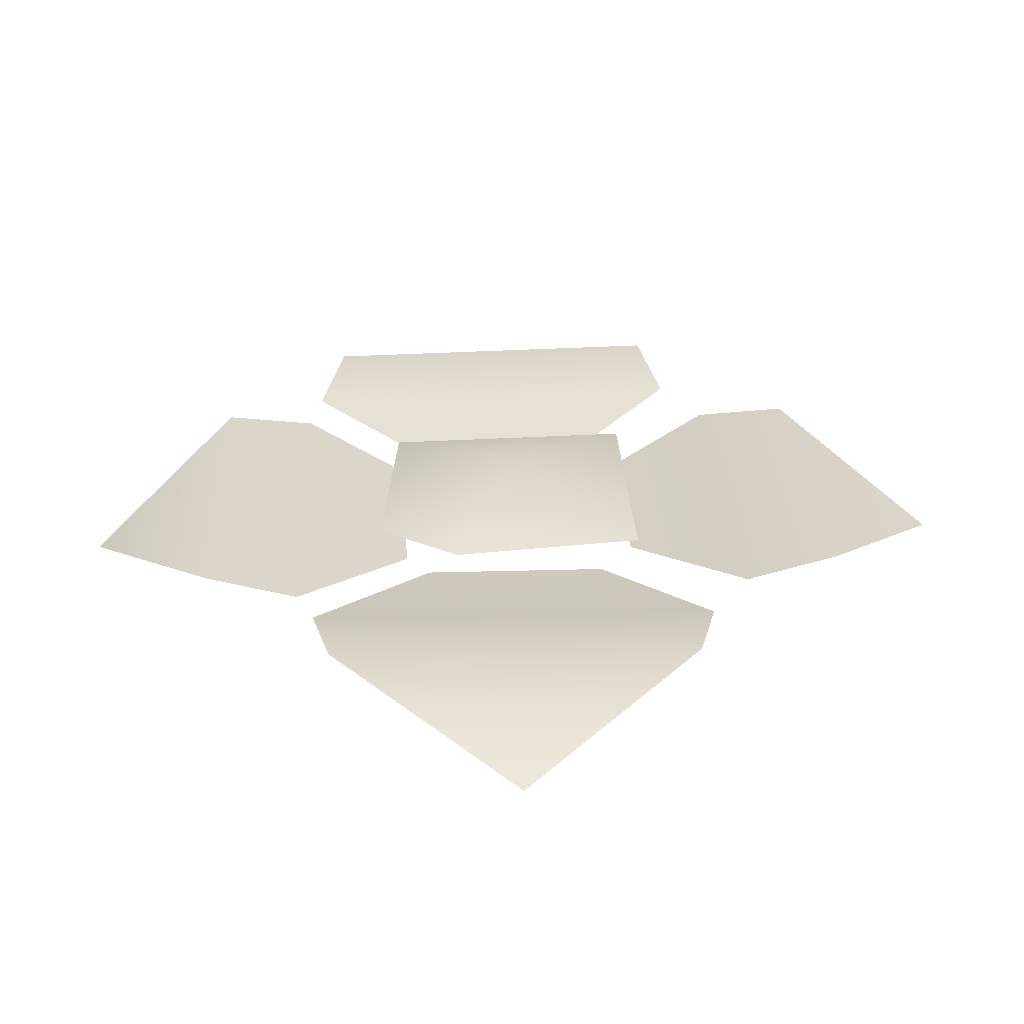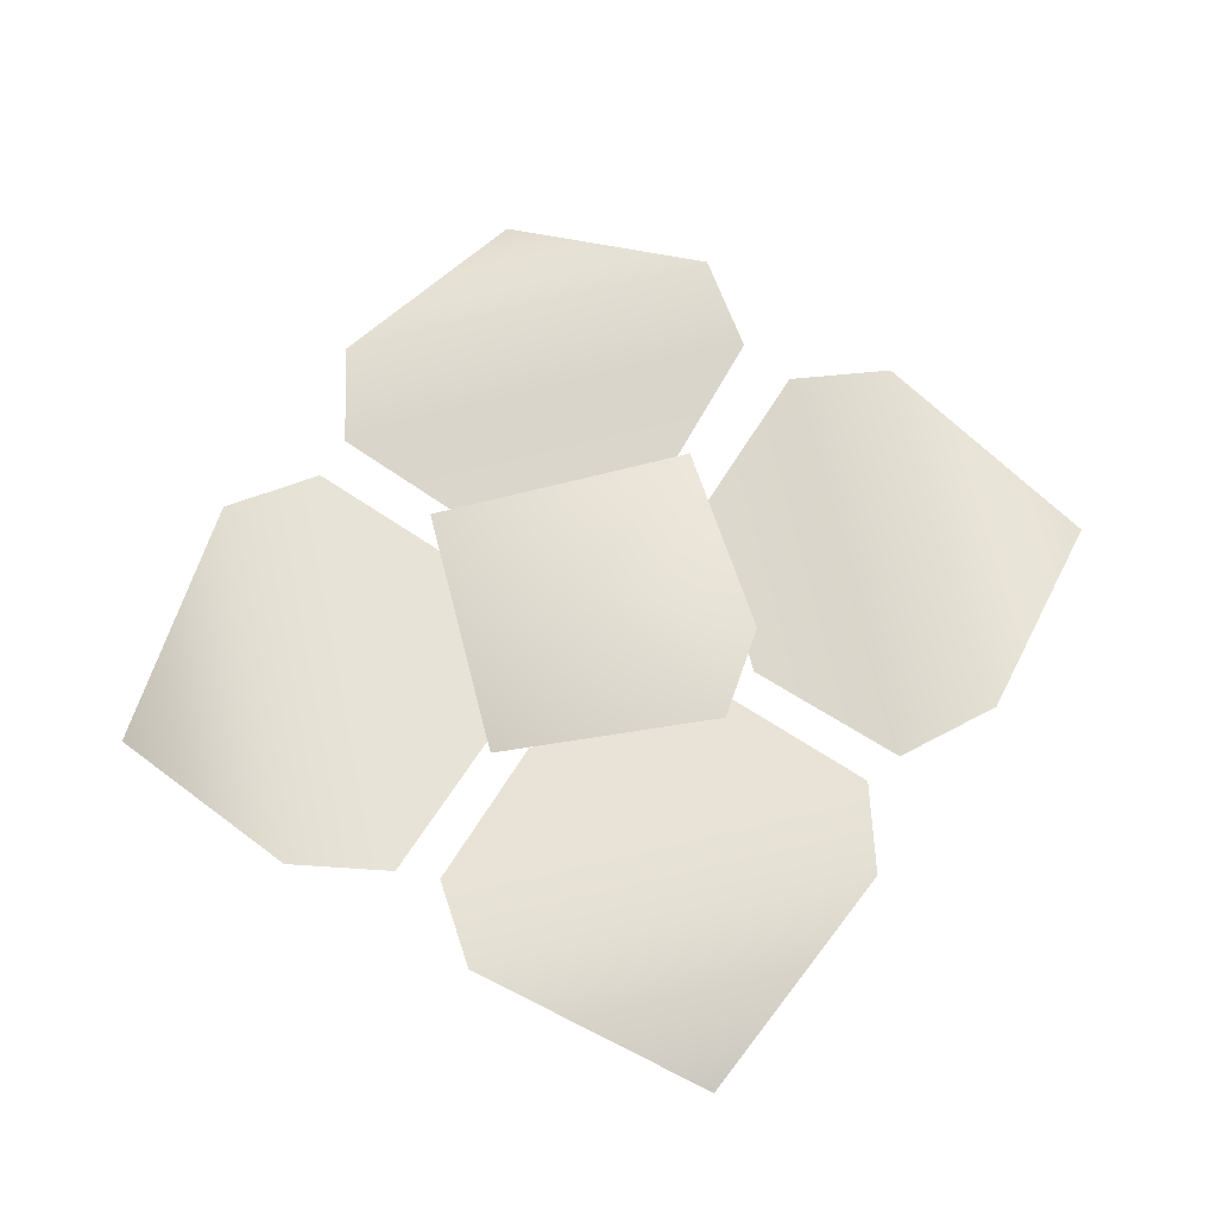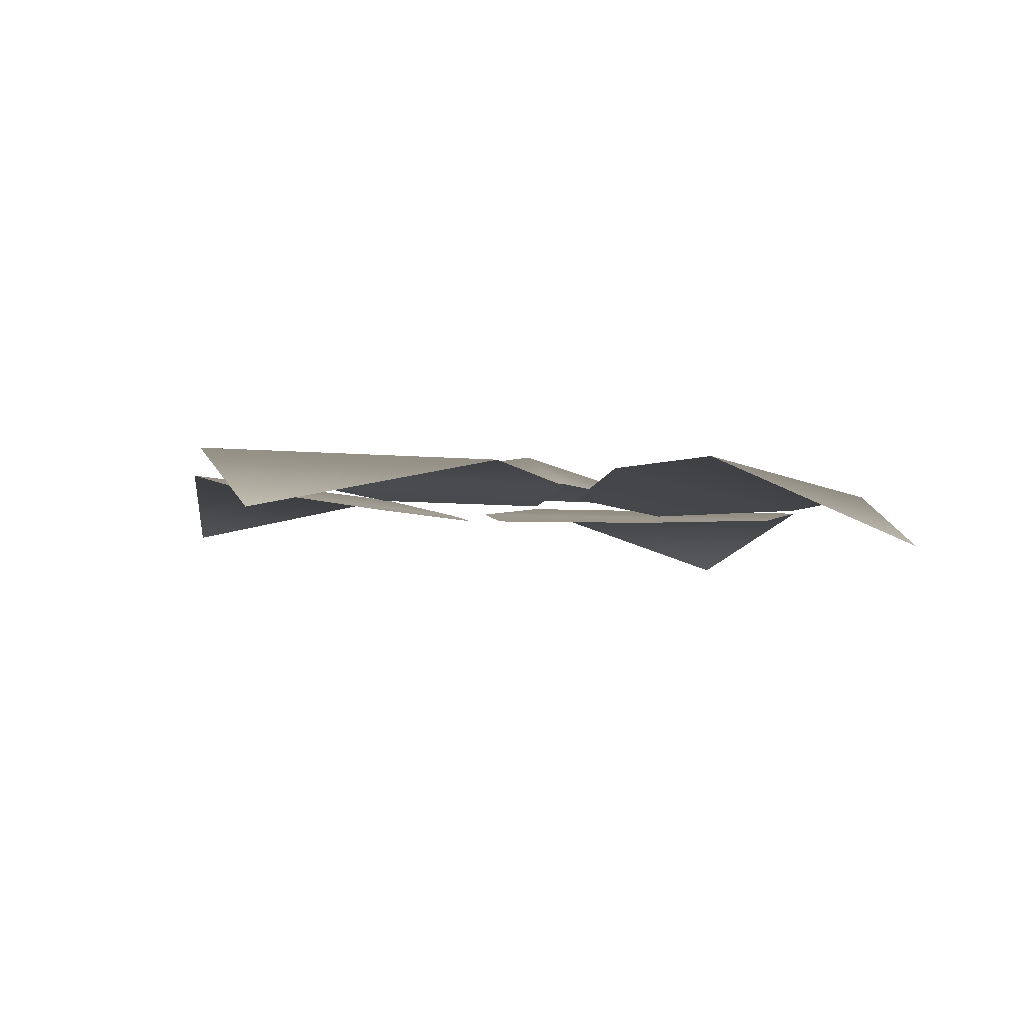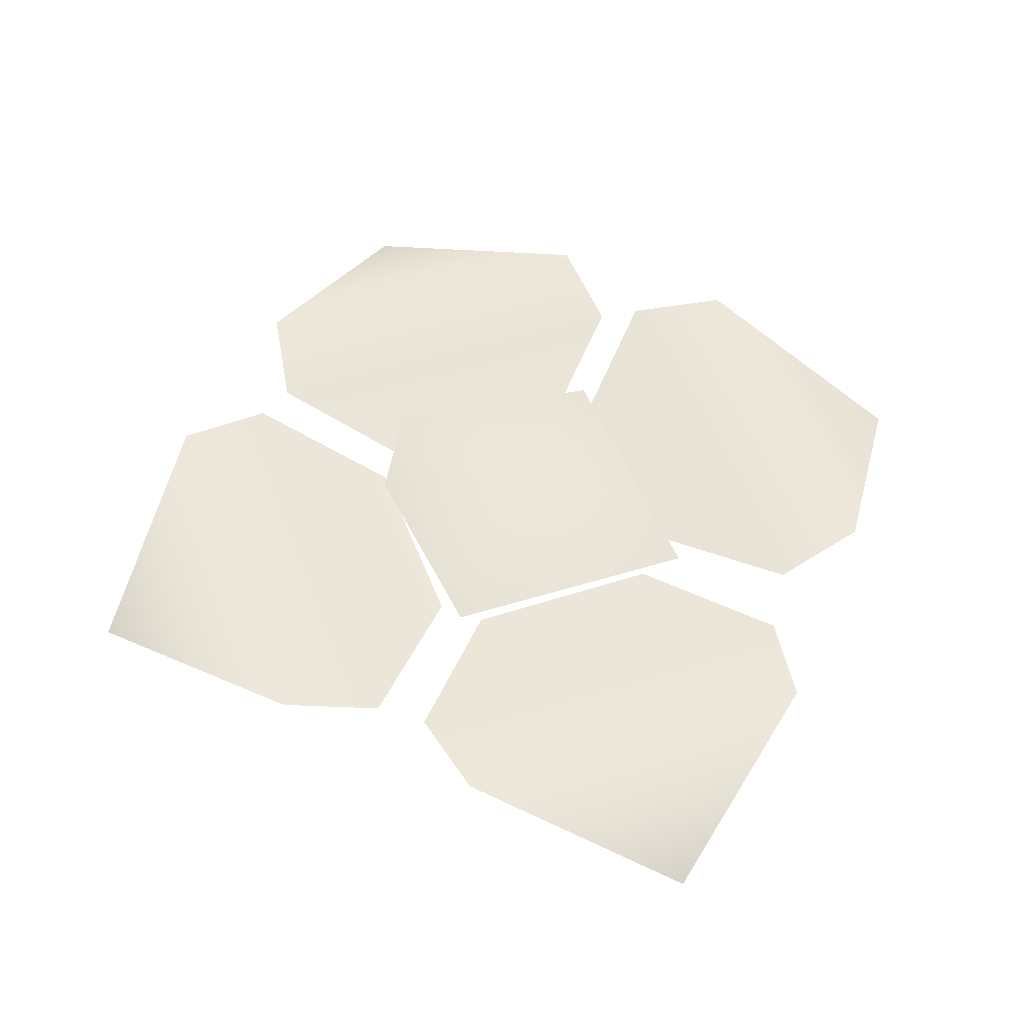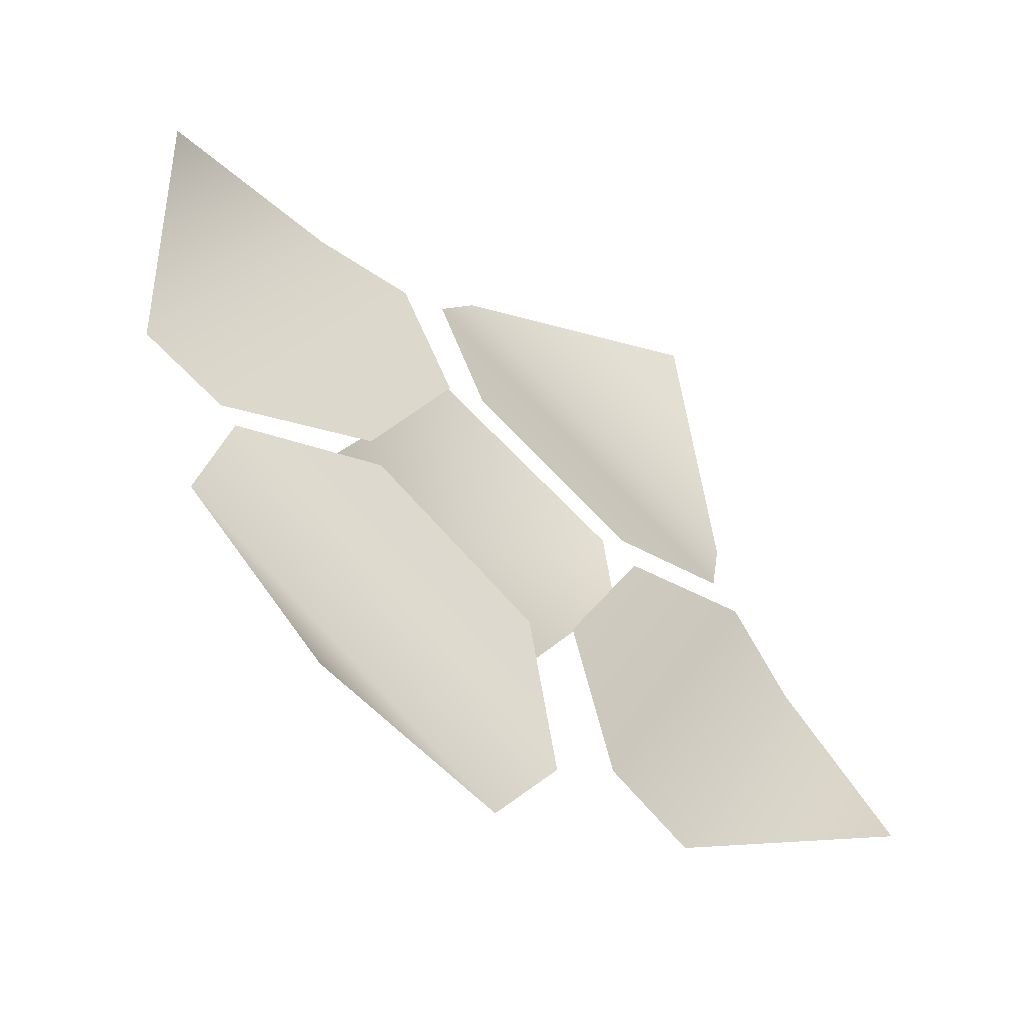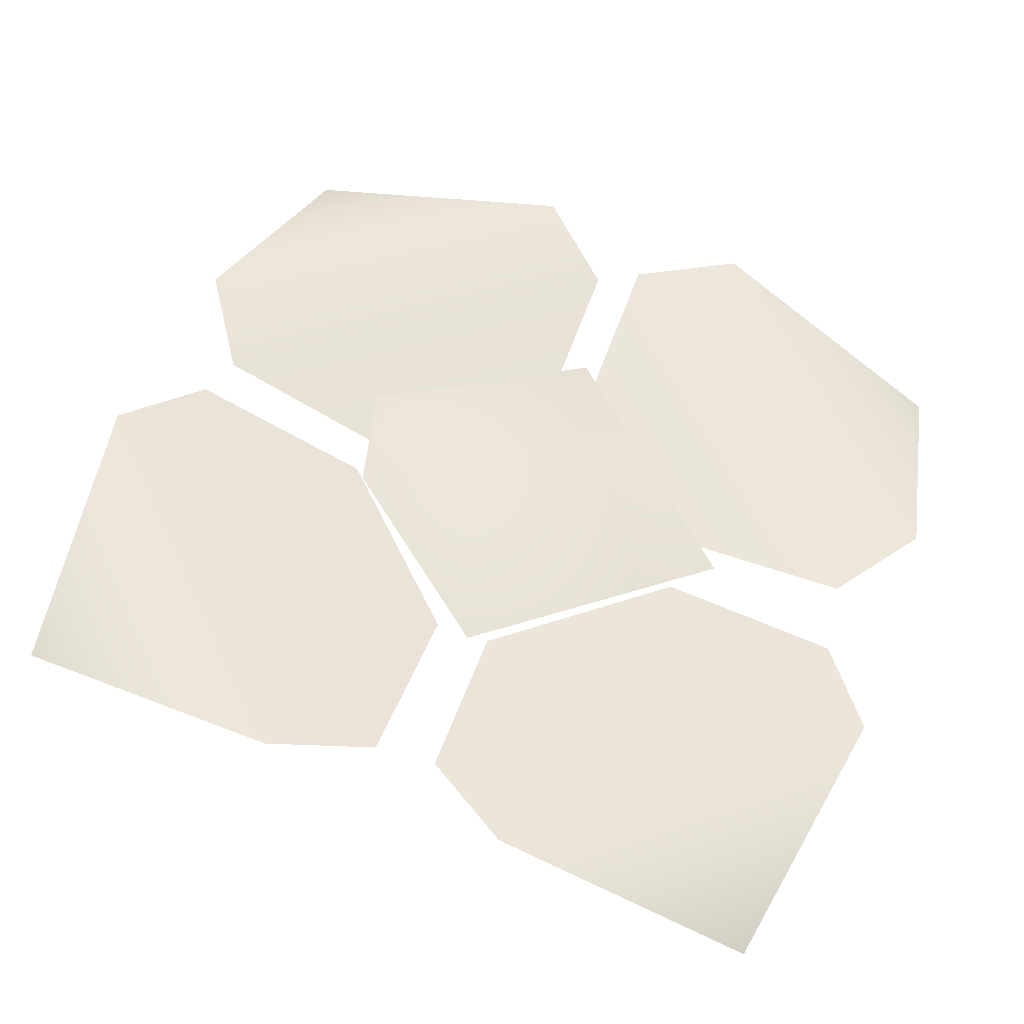
<metadata>
{"format":"obj","ext":"obj","renderer":"f3d","projection":"perspective","resolution":1024,"background":"white","views":[{"elev":33.7,"azim":112.2,"up":"+Y"},{"elev":63.7,"azim":12.7,"up":"+Y"},{"elev":-5.9,"azim":-122.6,"up":"+Y"},{"elev":54.6,"azim":-176.0,"up":"+Y"},{"elev":-56.1,"azim":-34.8,"up":"+Z"},{"elev":-35.8,"azim":173.6,"up":"+Z"}]}
</metadata>
<code>
g FX_flower2
v -0.1293 0.02592 -0.0895
v -0.0834 0.007052 -0.1737
v 0.006687 0.04147 -0.1526
v 0.02869 0.03551 -0.1206
v -0.1202 0.01873 -0.05152
v 0.009443 0.02429 -0.06107
v -0.0614 0.0175 -0.02693
v 0.1199 0.03899 0.09139
v 0.07795 0.006999 0.1737
v -0.01655 0.02827 0.1546
v -0.03599 0.02144 0.1214
v 0.1102 0.03311 0.05363
v -0.01664 0.01882 0.06235
v 0.05471 0.0236 0.02804
v -0.09214 0.02786 0.1305
v -0.174 -0.002597 0.08563
v -0.1557 0.0303 -0.006113
v -0.1235 0.02721 -0.02972
v -0.05228 0.02477 0.1233
v -0.03123 0.02045 0.0604
v -0.06421 0.02143 -0.007902
v 0.08811 0.04002 -0.119
v 0.174 0.01961 -0.07596
v 0.1513 0.0424 0.01784
v 0.1201 0.03255 0.04108
v 0.04928 0.03018 -0.1123
v 0.06007 0.02334 0.01461
v 0.0276 0.02231 -0.05387
v -0.008268 0.04644 0.003411
v 0.05405 0.03497 0.04091
v -0.02932 0.02615 0.07056
v -0.07683 0.02584 -0.02303
v 0.05825 0.03497 0.001892
v 0.01774 0.03497 -0.06713
g FX_flower2_0
f 3 2 1
f 4 3 1
f 4 1 5
f 6 4 5
f 6 5 7
f 10 9 8
f 11 10 8
f 8 12 11
f 12 13 11
f 12 14 13
f 17 16 15
f 18 17 15
f 15 19 18
f 18 19 20
f 20 21 18
f 24 23 22
f 22 25 24
f 25 22 26
f 26 27 25
f 26 28 27
f 31 30 29
f 32 31 29
f 30 33 29
f 34 32 29
f 33 34 29

</code>
